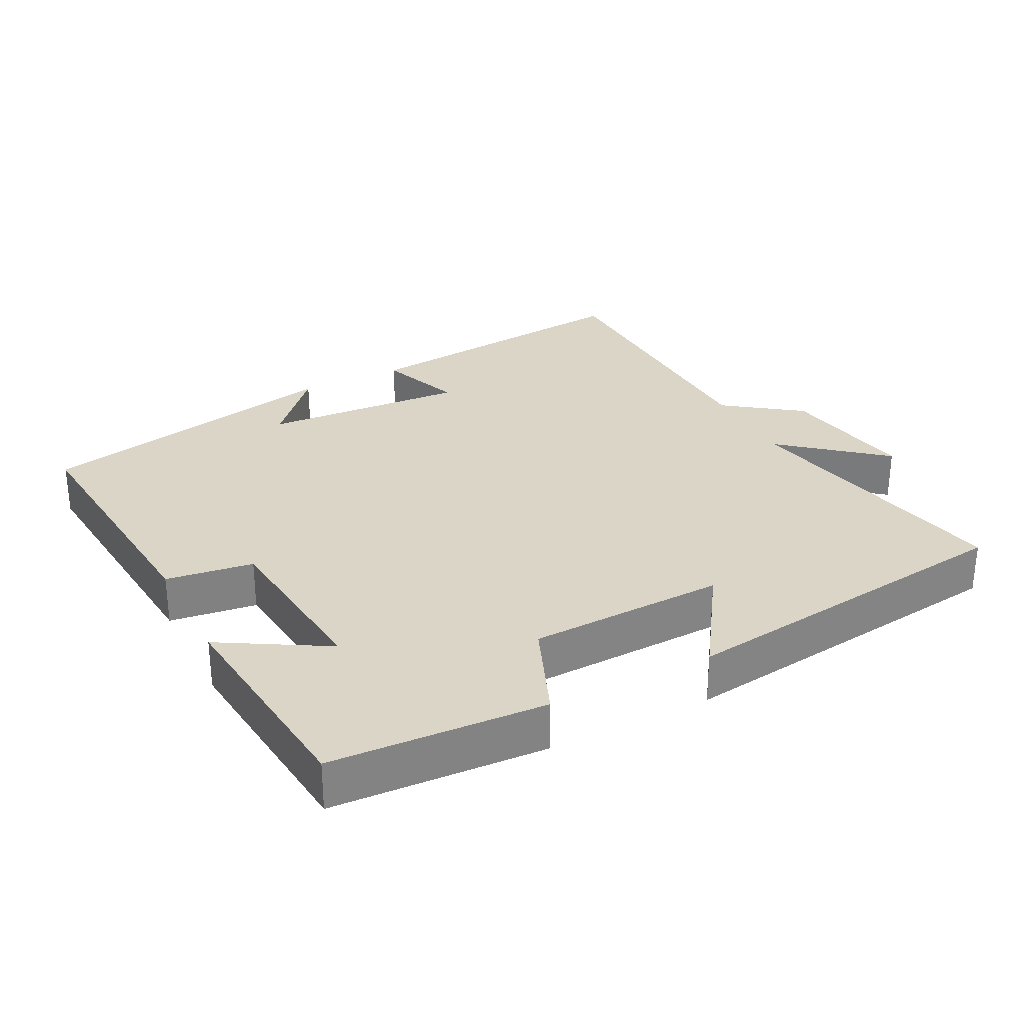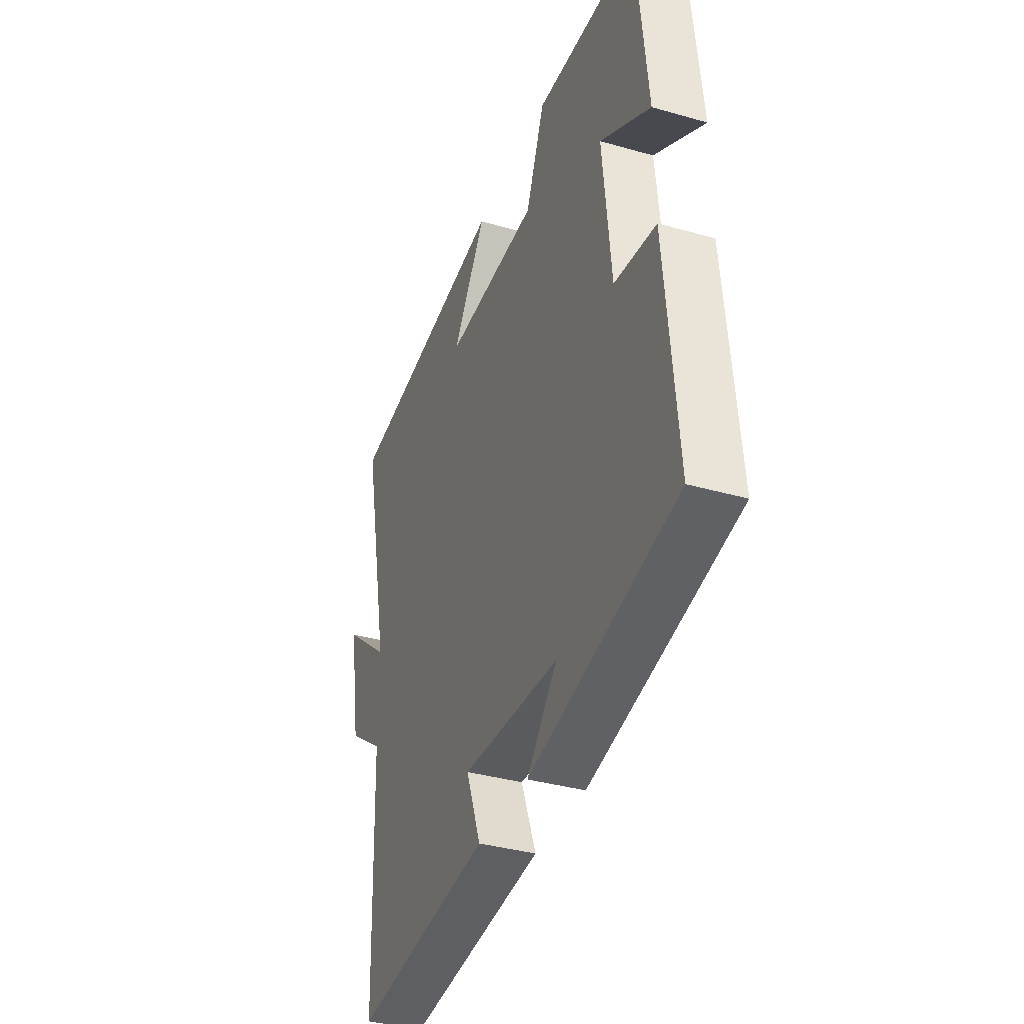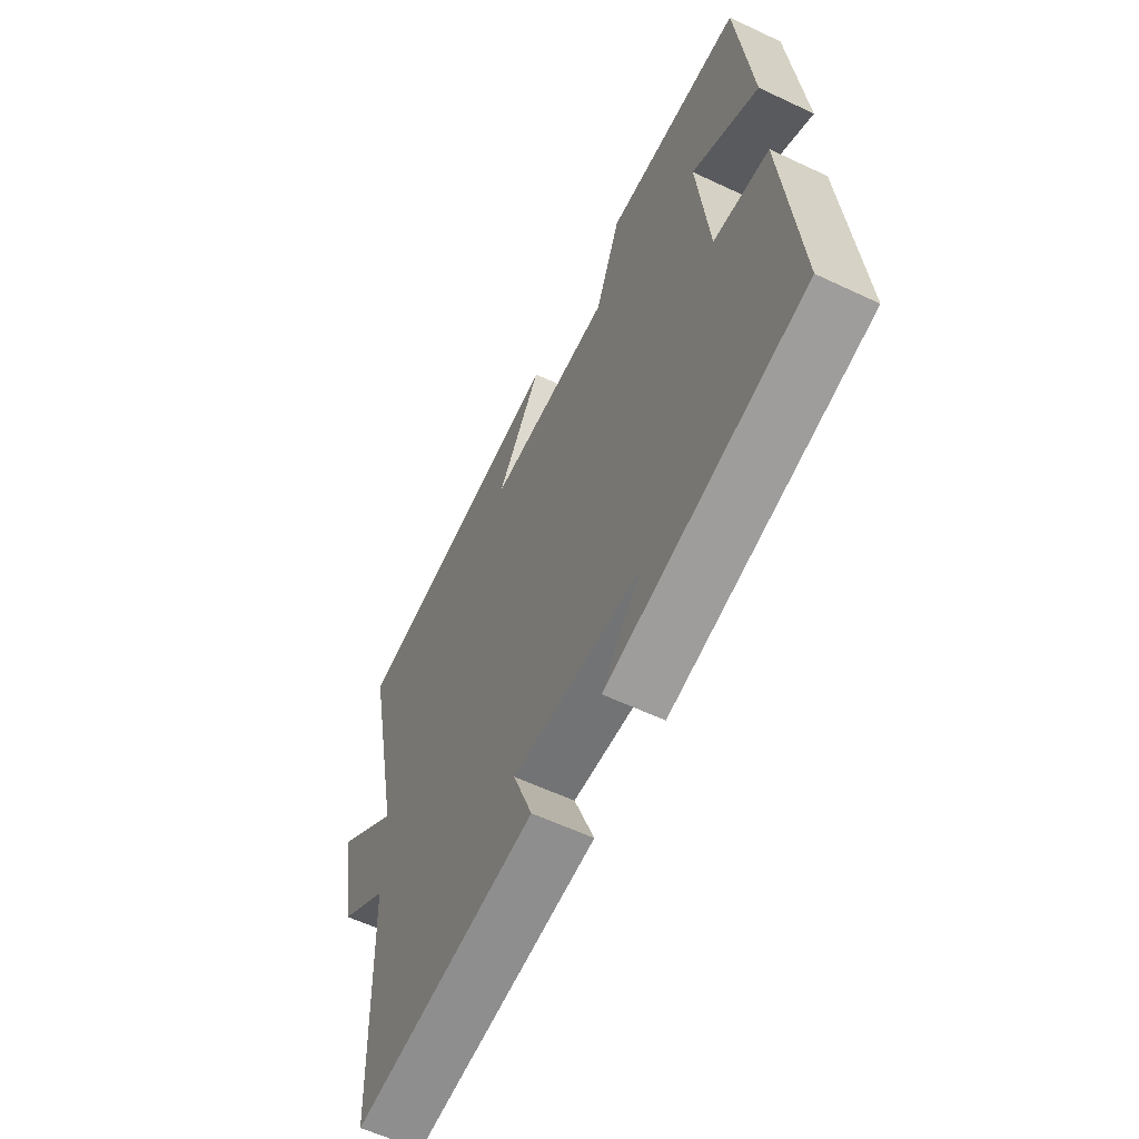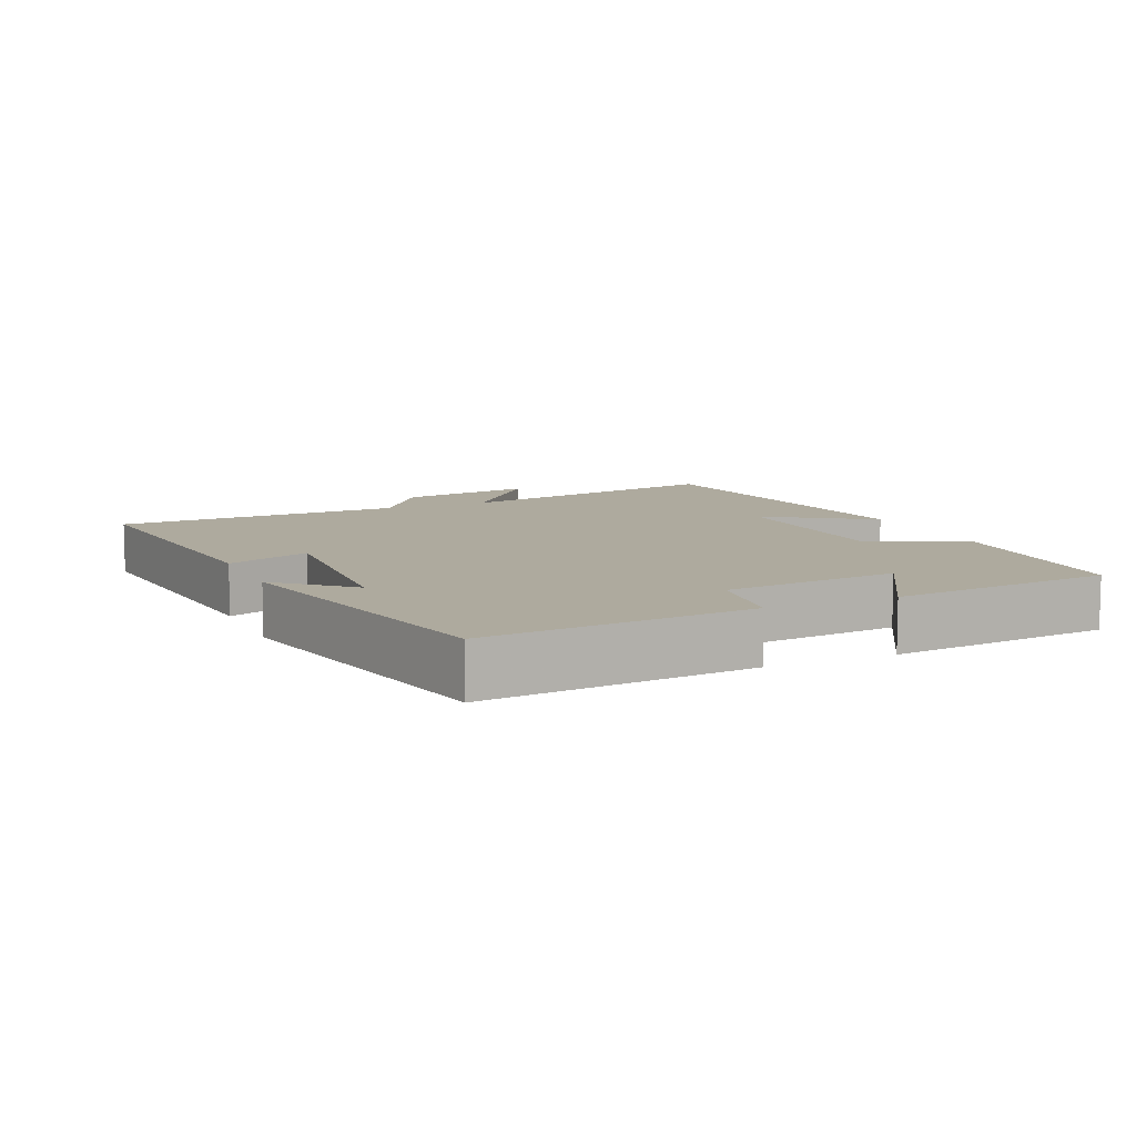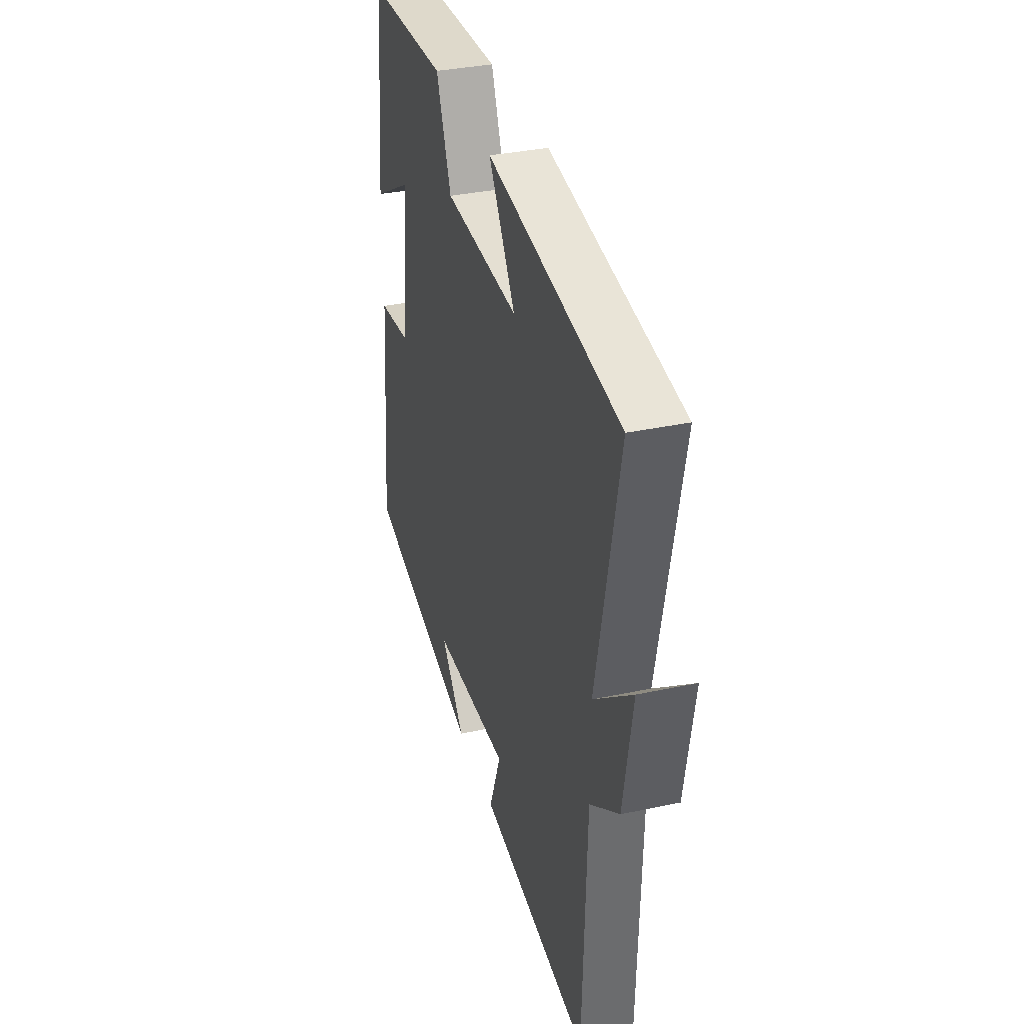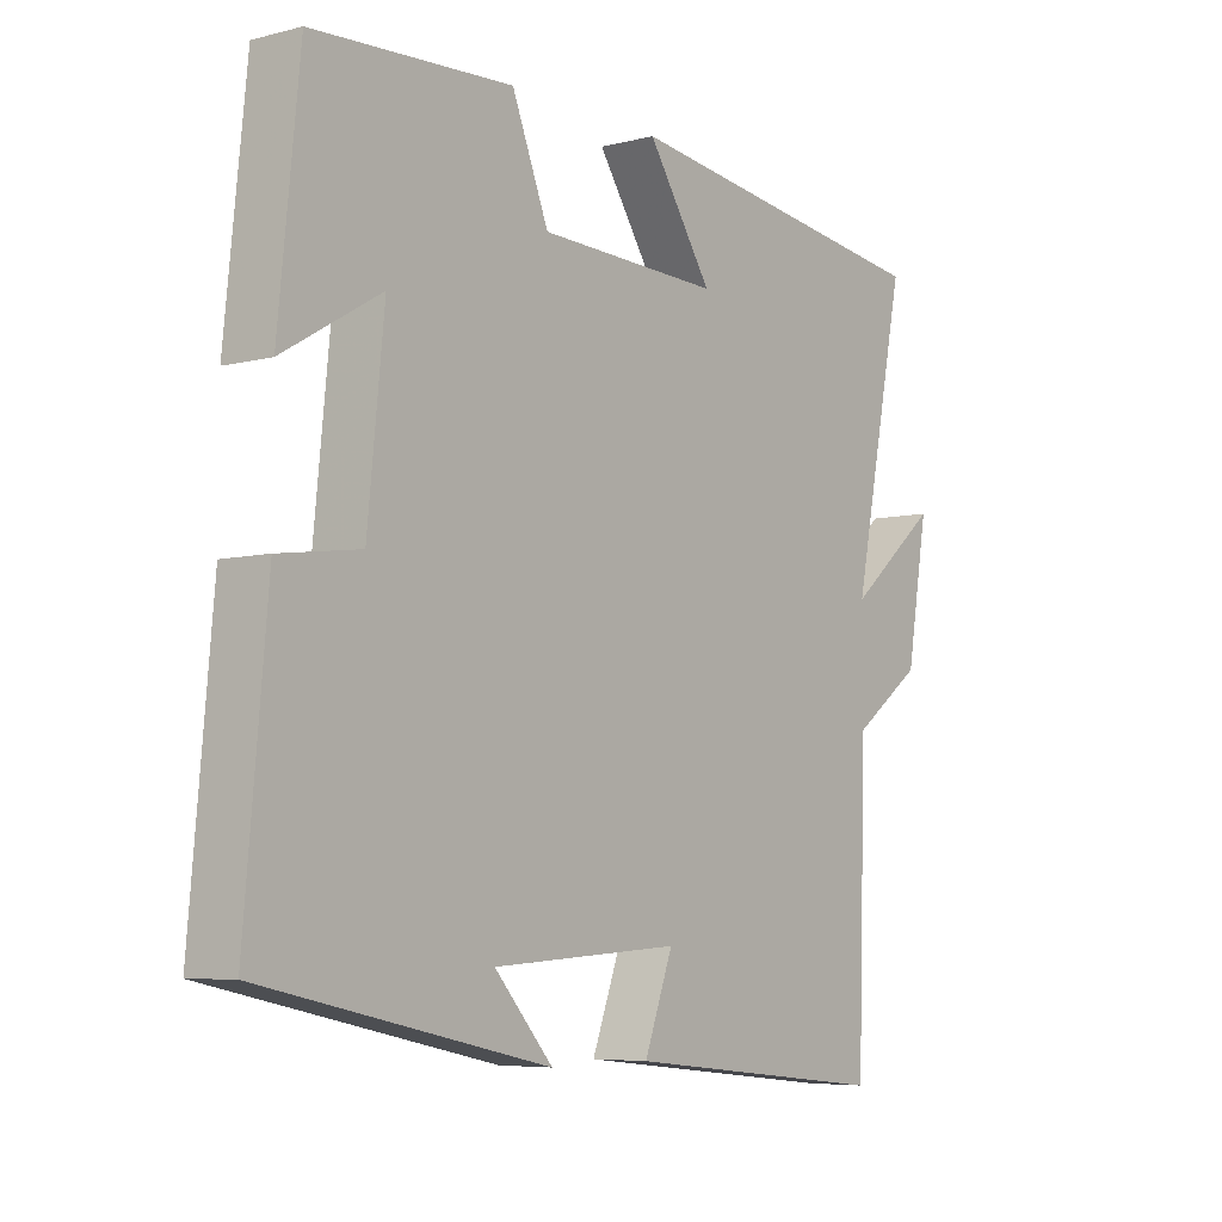
<metadata>
{"format":"obj","ext":"obj","renderer":"f3d","projection":"perspective","resolution":1024,"background":"white","views":[{"elev":29.6,"azim":-27.0,"up":"+Y"},{"elev":-36.4,"azim":-110.4,"up":"+Z"},{"elev":-59.2,"azim":-115.9,"up":"+Z"},{"elev":9.2,"azim":-113.8,"up":"+Y"},{"elev":34.8,"azim":74.0,"up":"+Z"},{"elev":-6.1,"azim":-52.5,"up":"+Z"}]}
</metadata>
<code>
v -0.535 0.07 -0.404
v -0.5 0.07 -0.019
v -0.374 0.07 -0.002
v -0.348 0.07 0.252
v -0.5 0.07 0.163
v -0.467 0.07 0.484
v -0.157 0.07 0.5
v -0.1 0.07 0.358
v 0.184 0.07 0.348
v 0.083 0.07 0.5
v 0.584 0.07 0.434
v 0.5 0.07 0.027
v 0.643 0.07 0.146
v 0.609 0.07 -0.05
v 0.5 0.07 -0.129
v 0.487 0.07 -0.545
v 0.069 0.07 -0.5
v 0.114 0.07 -0.38
v -0.18 0.07 -0.398
v -0.089 0.07 -0.5
v -0.535 0 -0.404
v -0.5 0 -0.019
v -0.374 0 -0.002
v -0.348 0 0.252
v -0.5 0 0.163
v -0.467 0 0.484
v -0.157 0 0.5
v -0.1 0 0.358
v 0.184 0 0.348
v 0.083 0 0.5
v 0.584 0 0.434
v 0.5 0 0.027
v 0.643 0 0.146
v 0.609 0 -0.05
v 0.5 0 -0.129
v 0.487 0 -0.545
v 0.069 0 -0.5
v 0.114 0 -0.38
v -0.18 0 -0.398
v -0.089 0 -0.5
f 19 20 1
f 18 19 1 2
f 15 16 17 18
f 15 18 2 3
f 12 13 14 15
f 12 15 3 4
f 9 10 11 12
f 8 9 12 4
f 7 8 4
f 4 5 6 7
f 21 40 39
f 22 21 39 38
f 38 37 36 35
f 23 22 38 35
f 35 34 33 32
f 24 23 35 32
f 32 31 30 29
f 24 32 29 28
f 24 28 27
f 27 26 25 24
f 1 21 22 2
f 2 22 23 3
f 3 23 24 4
f 4 24 25 5
f 5 25 26 6
f 6 26 27 7
f 7 27 28 8
f 8 28 29 9
f 9 29 30 10
f 10 30 31 11
f 11 31 32 12
f 12 32 33 13
f 13 33 34 14
f 14 34 35 15
f 15 35 36 16
f 16 36 37 17
f 17 37 38 18
f 18 38 39 19
f 19 39 40 20
f 20 40 21 1

</code>
